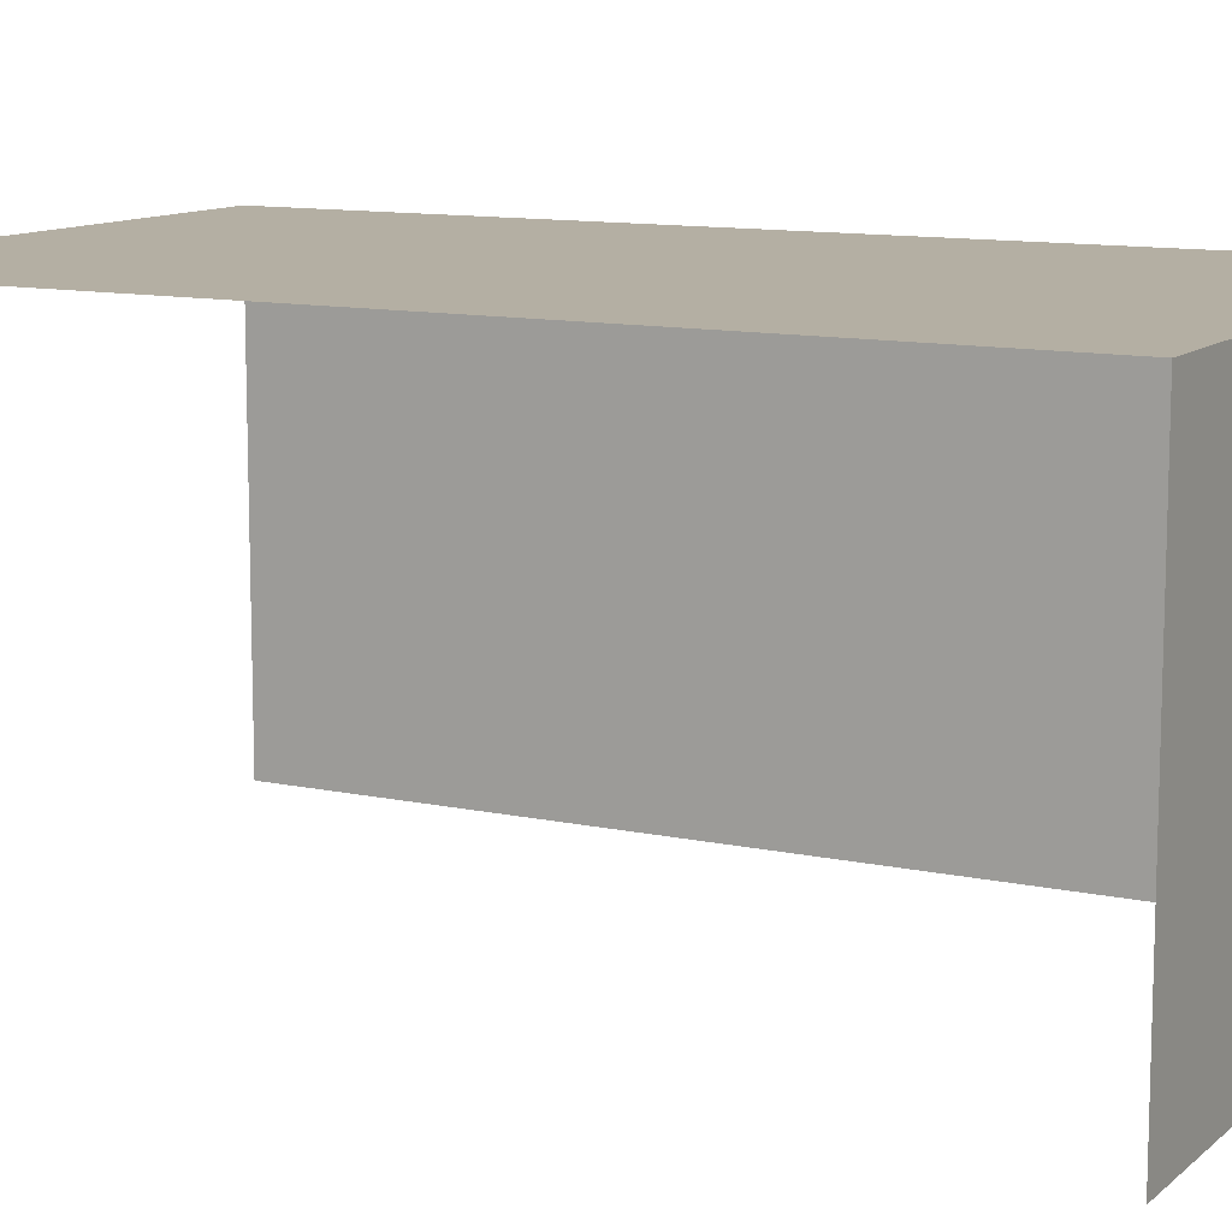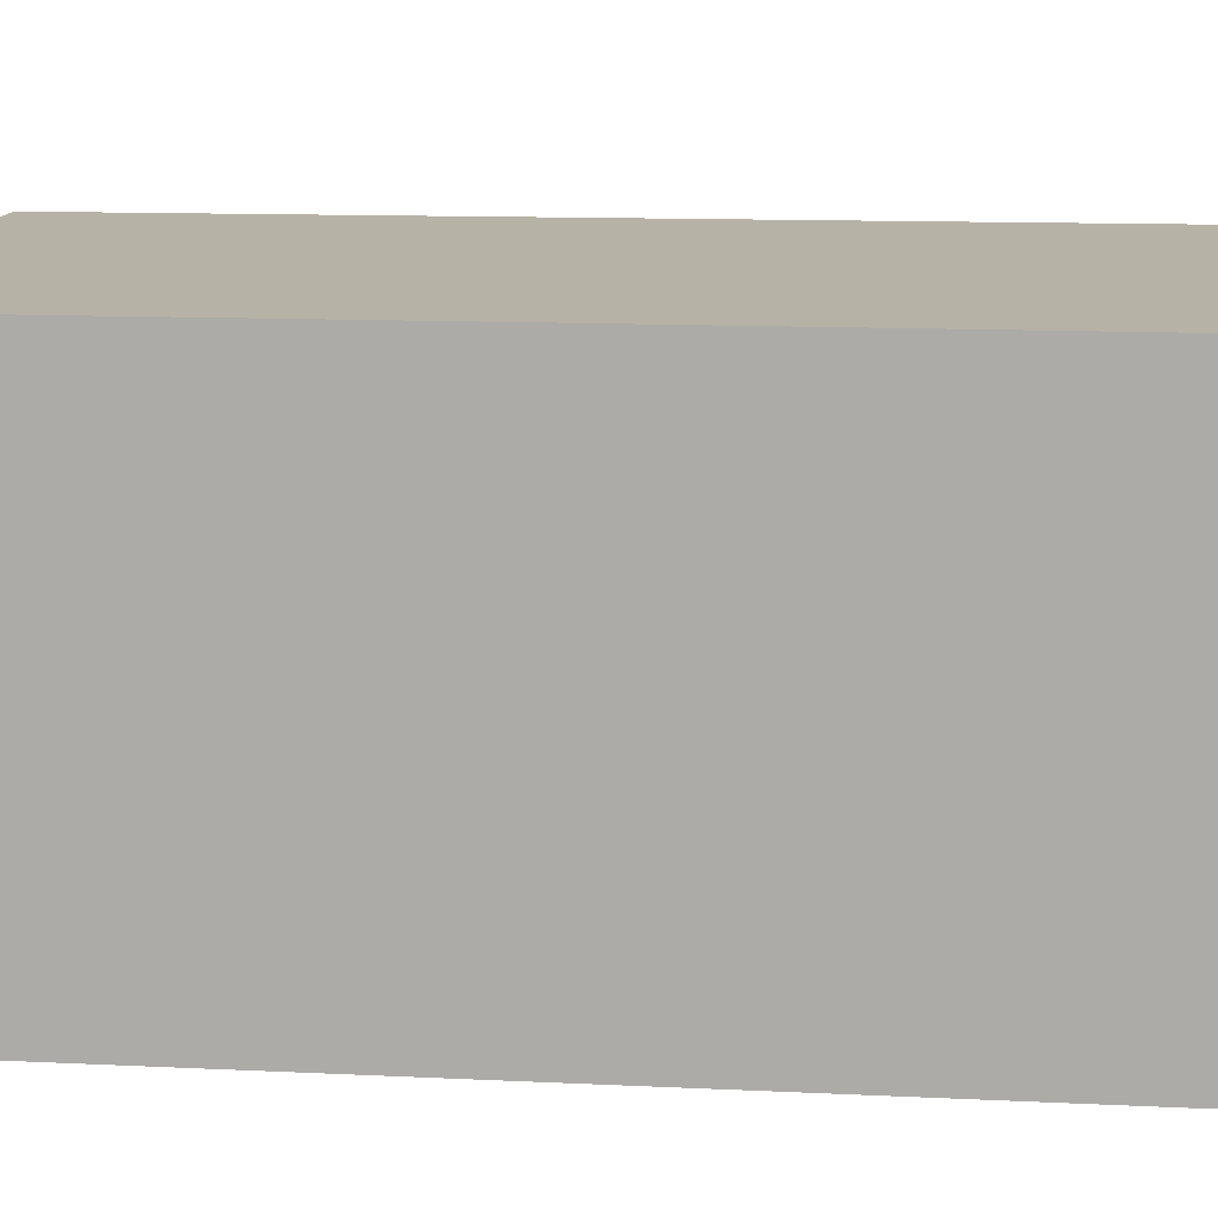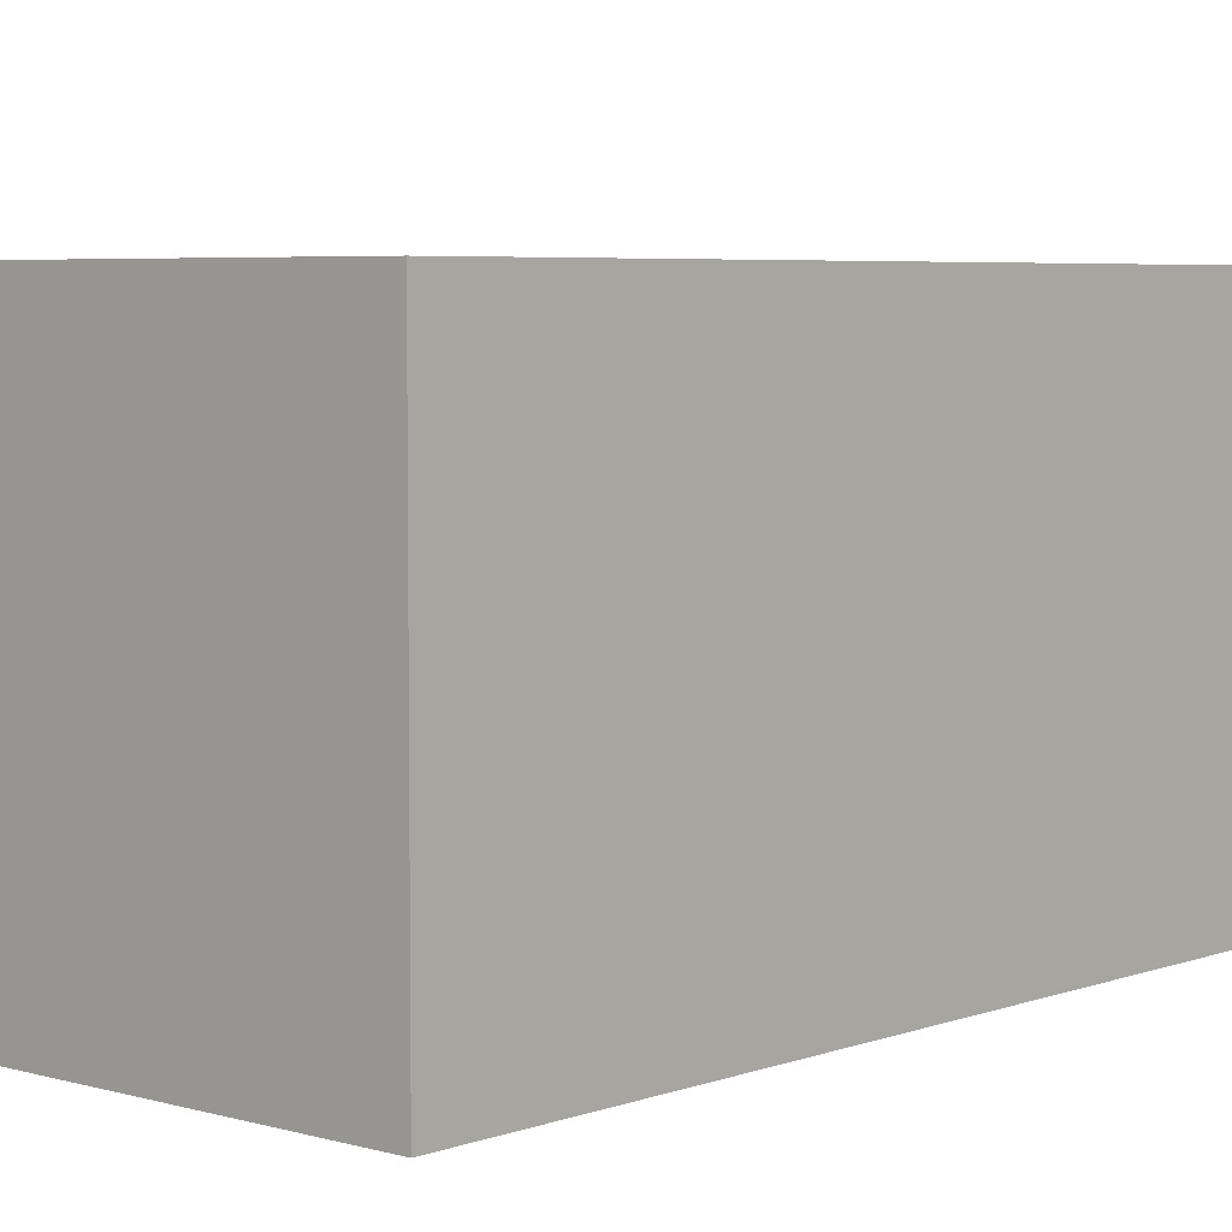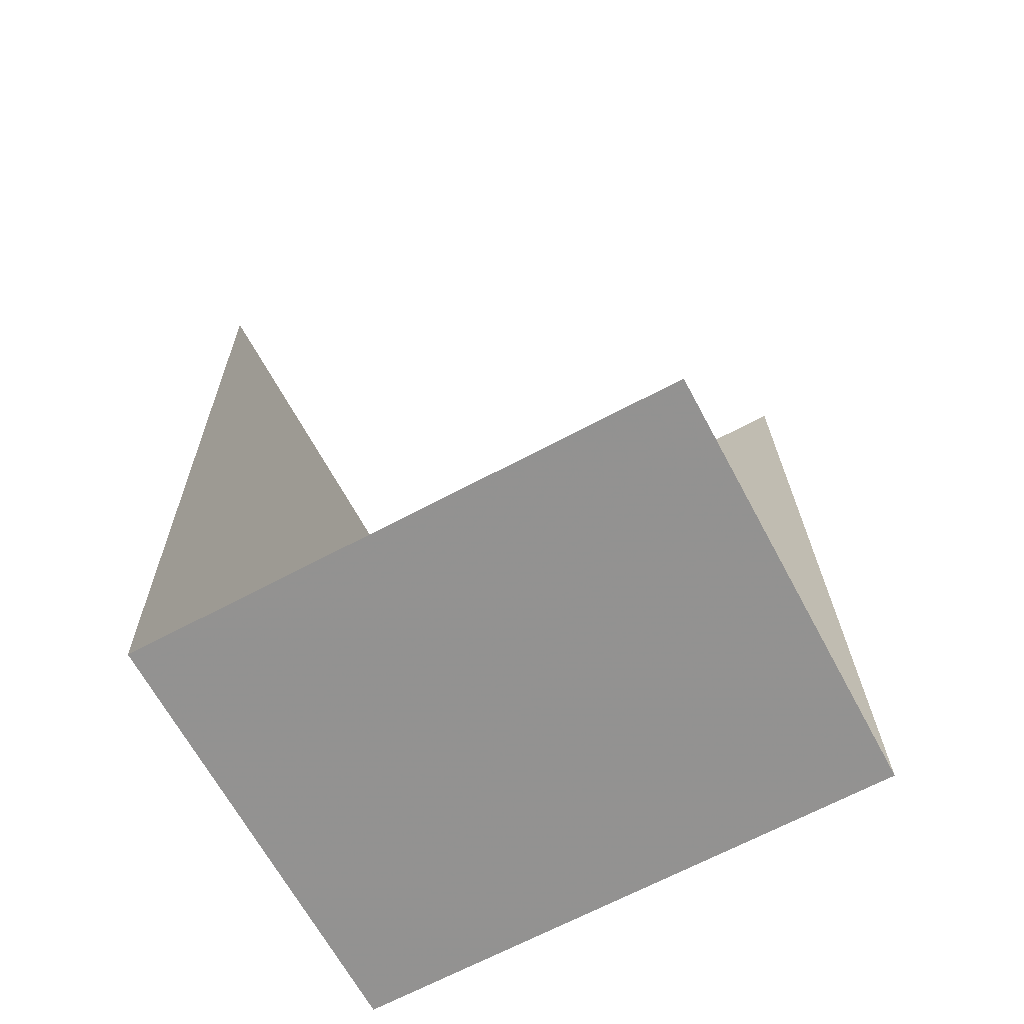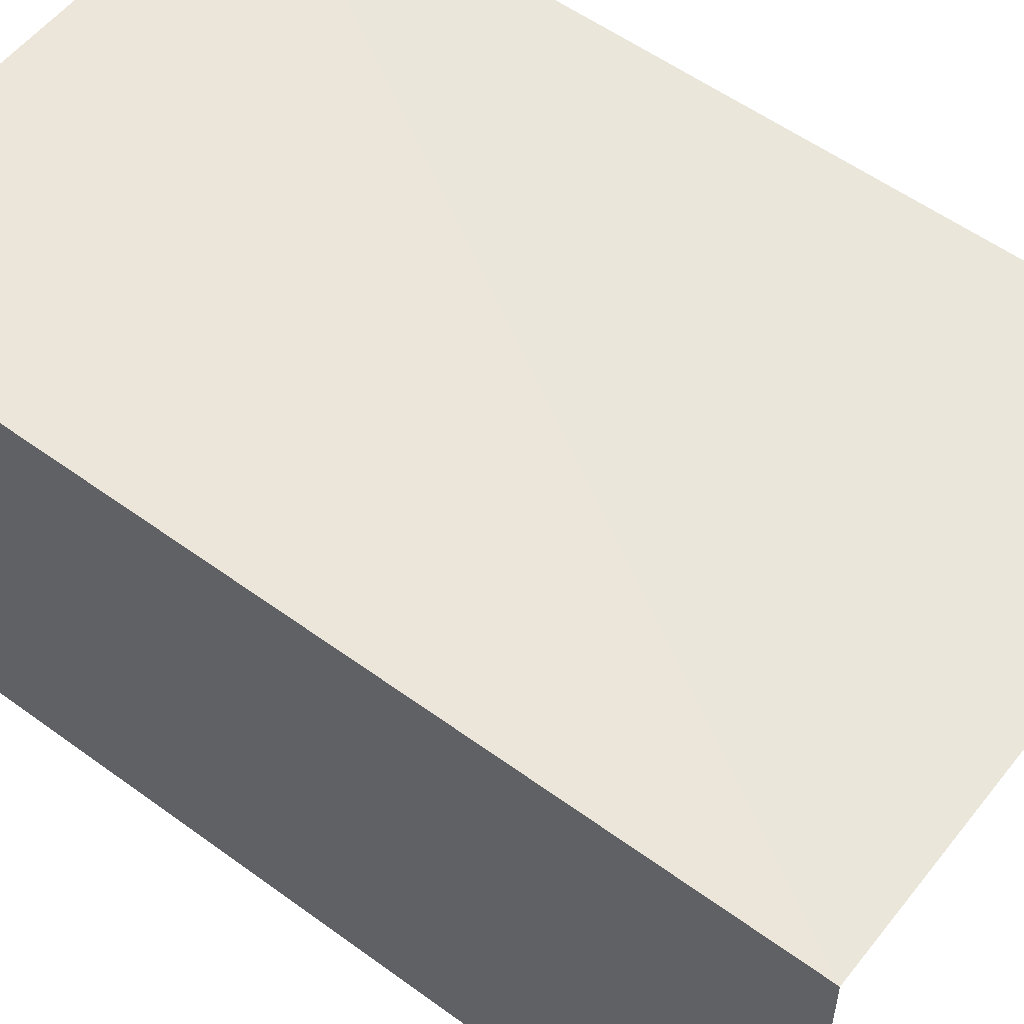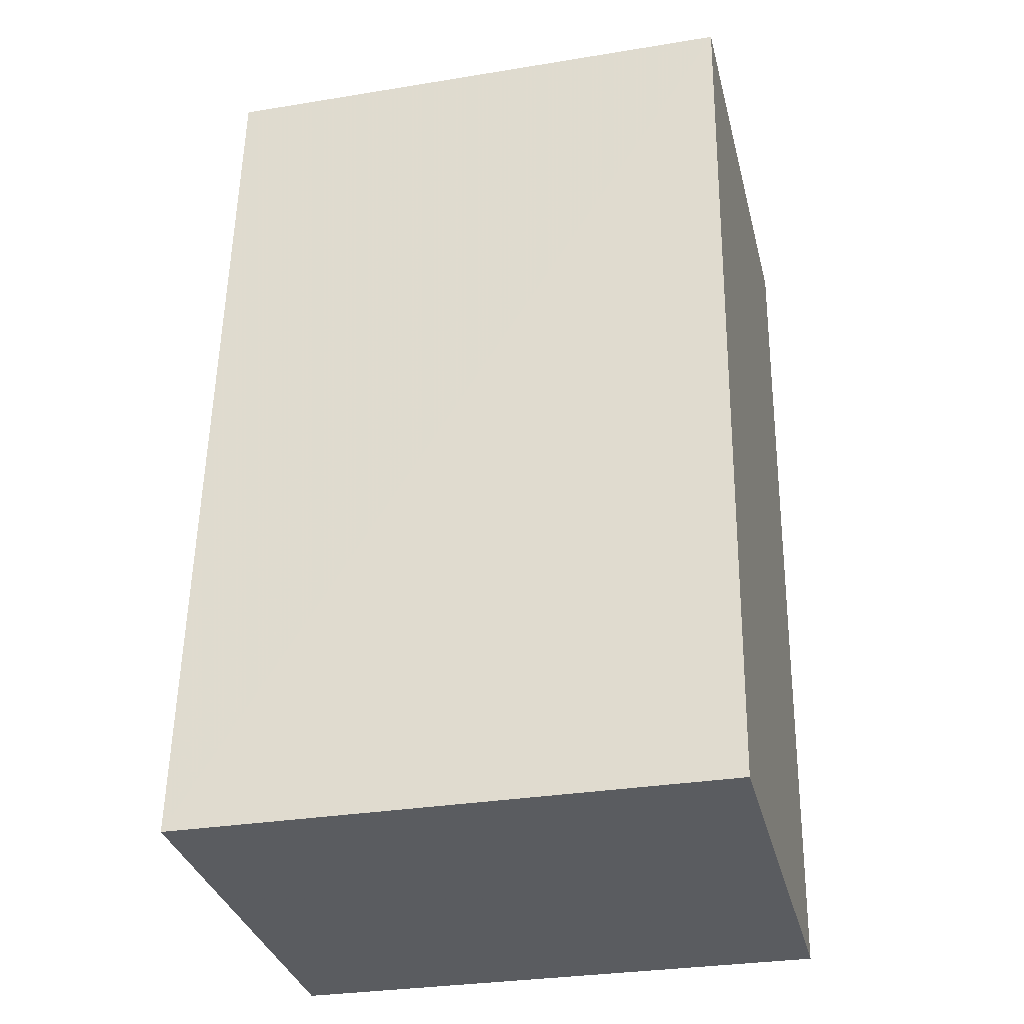
<metadata>
{"format":"obj","ext":"obj","renderer":"f3d","projection":"perspective","resolution":1024,"background":"white","views":[{"elev":11.2,"azim":-62.8,"up":"+Z"},{"elev":12.3,"azim":95.6,"up":"+Z"},{"elev":5.1,"azim":40.7,"up":"+Z"},{"elev":-65.8,"azim":-152.0,"up":"+Y"},{"elev":55.6,"azim":126.7,"up":"+Z"},{"elev":-33.8,"azim":13.6,"up":"+Y"}]}
</metadata>
<code>
v -2.249e+05 -1.262e+05 21.73
v -2.249e+05 -1.262e+05 21.73
v -2.249e+05 -1.262e+05 21.73
v -2.249e+05 -1.262e+05 21.73
v -2.249e+05 -1.262e+05 24.36
v -2.249e+05 -1.262e+05 24.36
v -2.249e+05 -1.262e+05 24.36
v -2.249e+05 -1.262e+05 24.36
f 1 2 3
f 4 1 3
f 7 3 2
f 8 7 2
f 5 2 1
f 5 8 2
f 5 6 7
f 8 5 7
f 6 1 4
f 6 5 1
f 6 4 3
f 7 6 3

</code>
